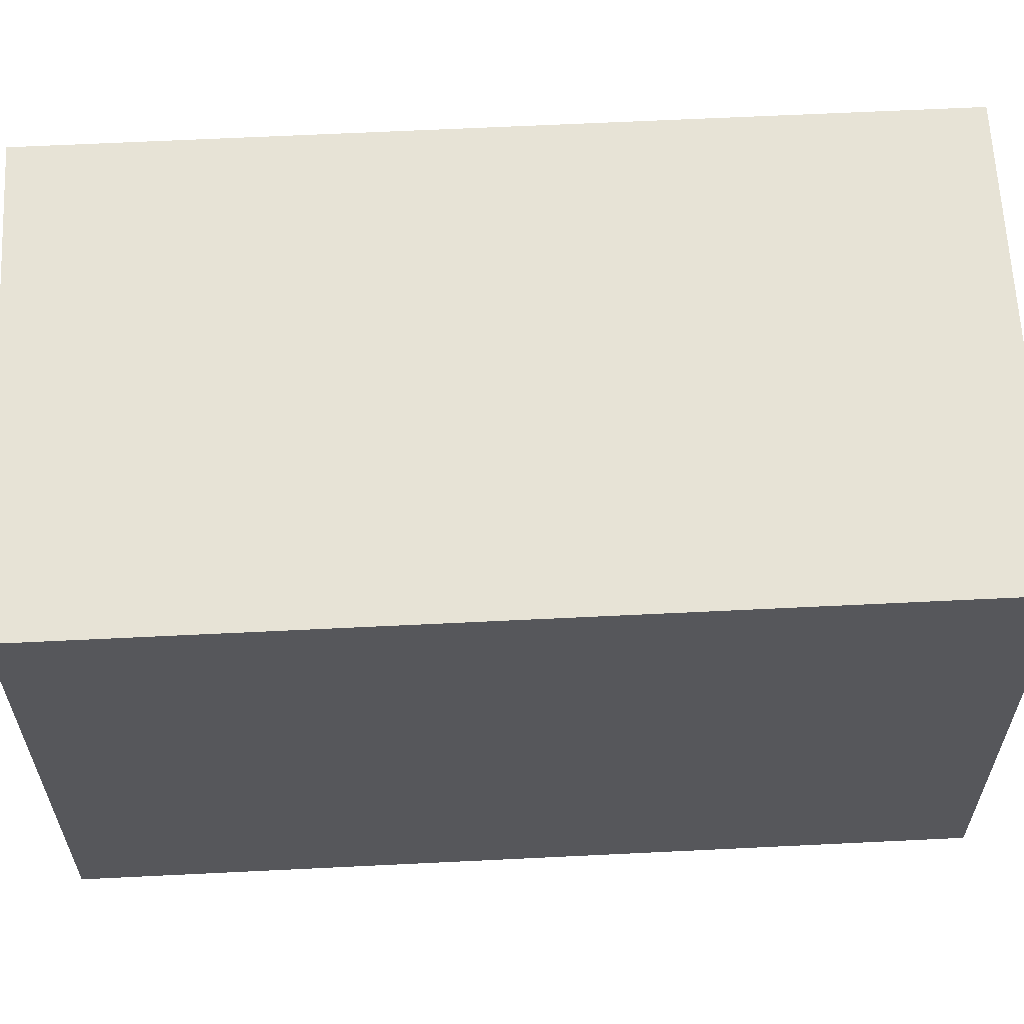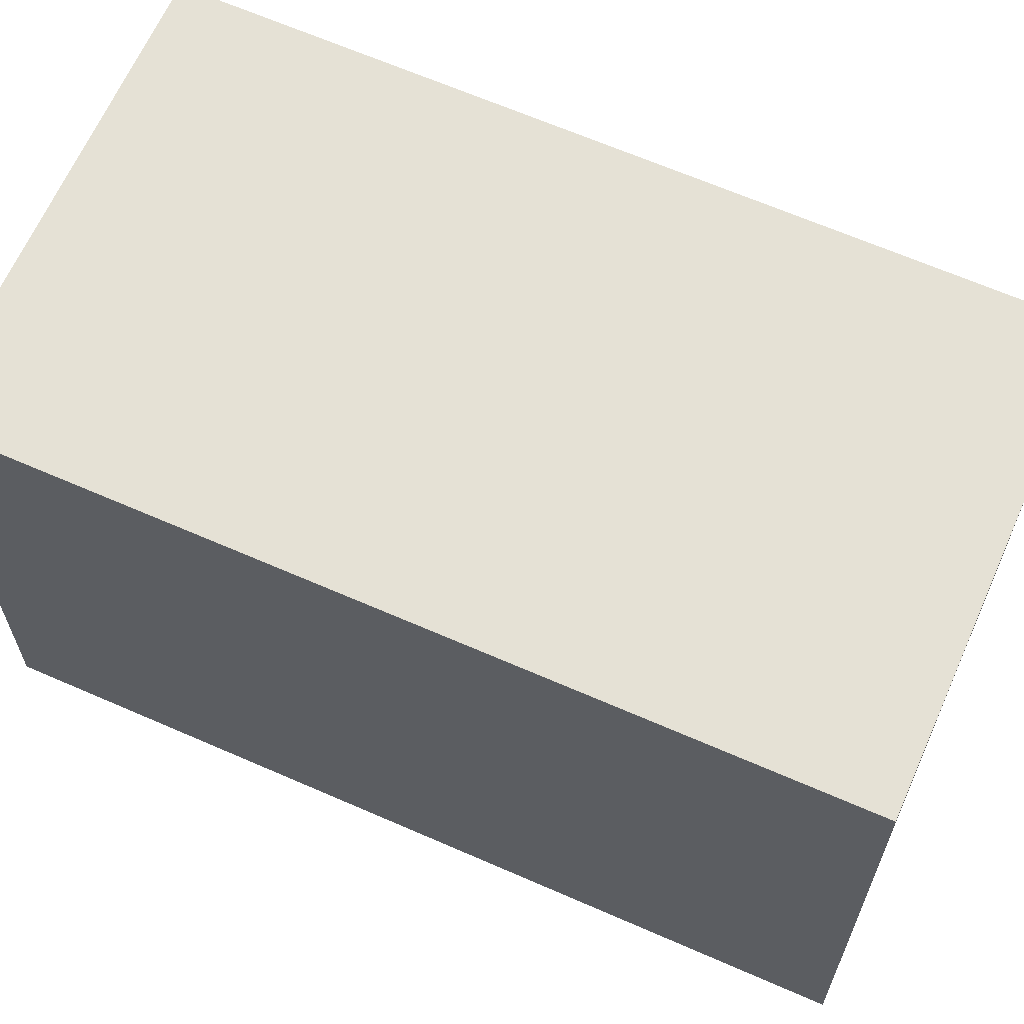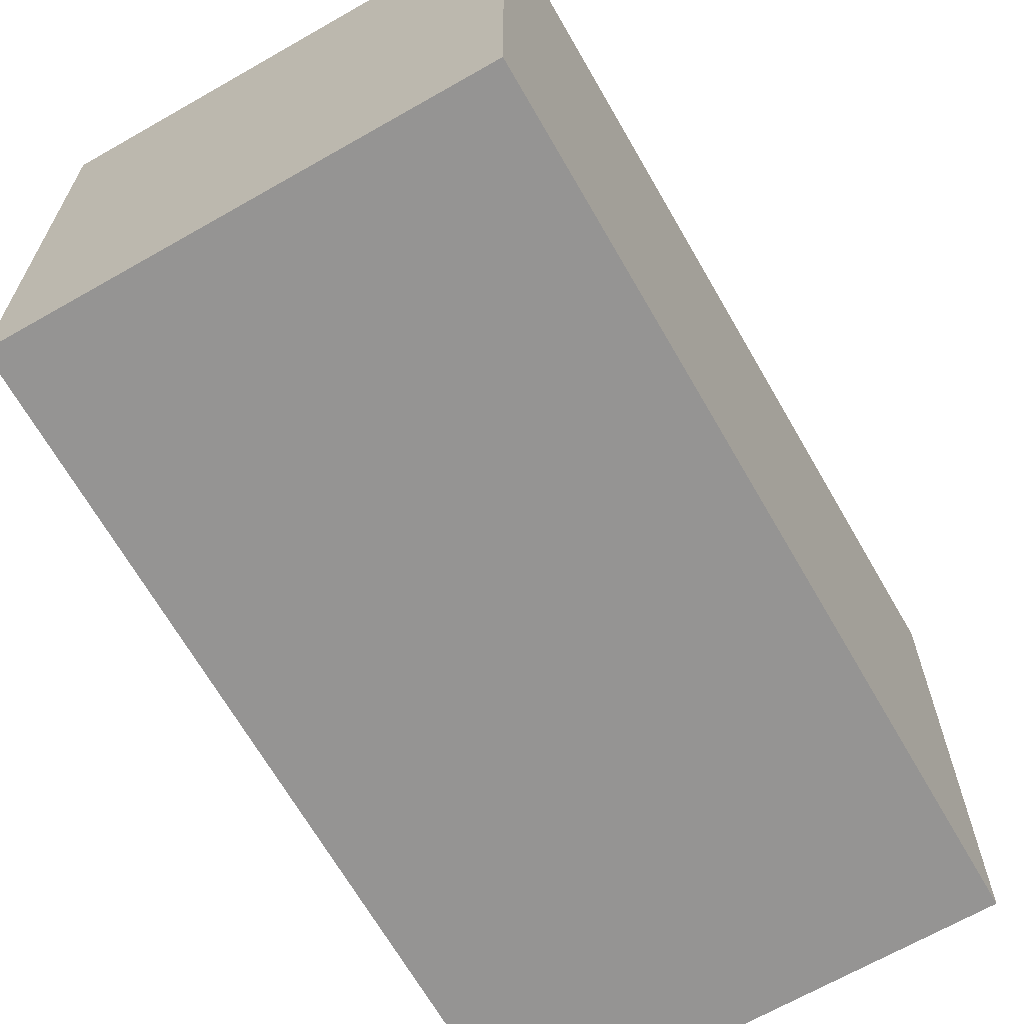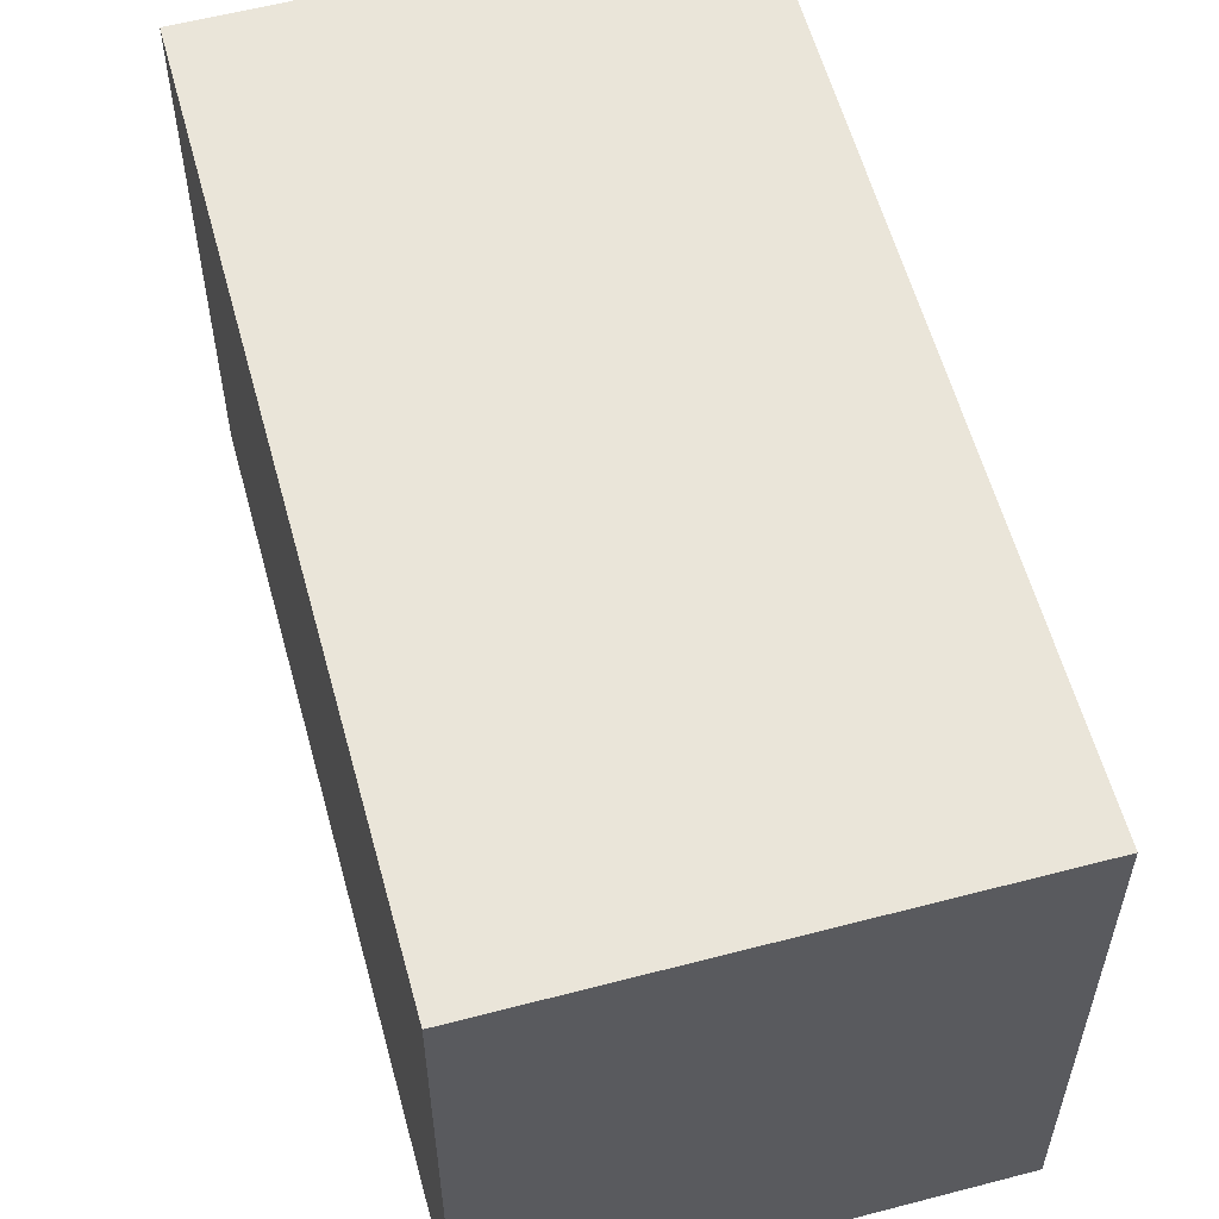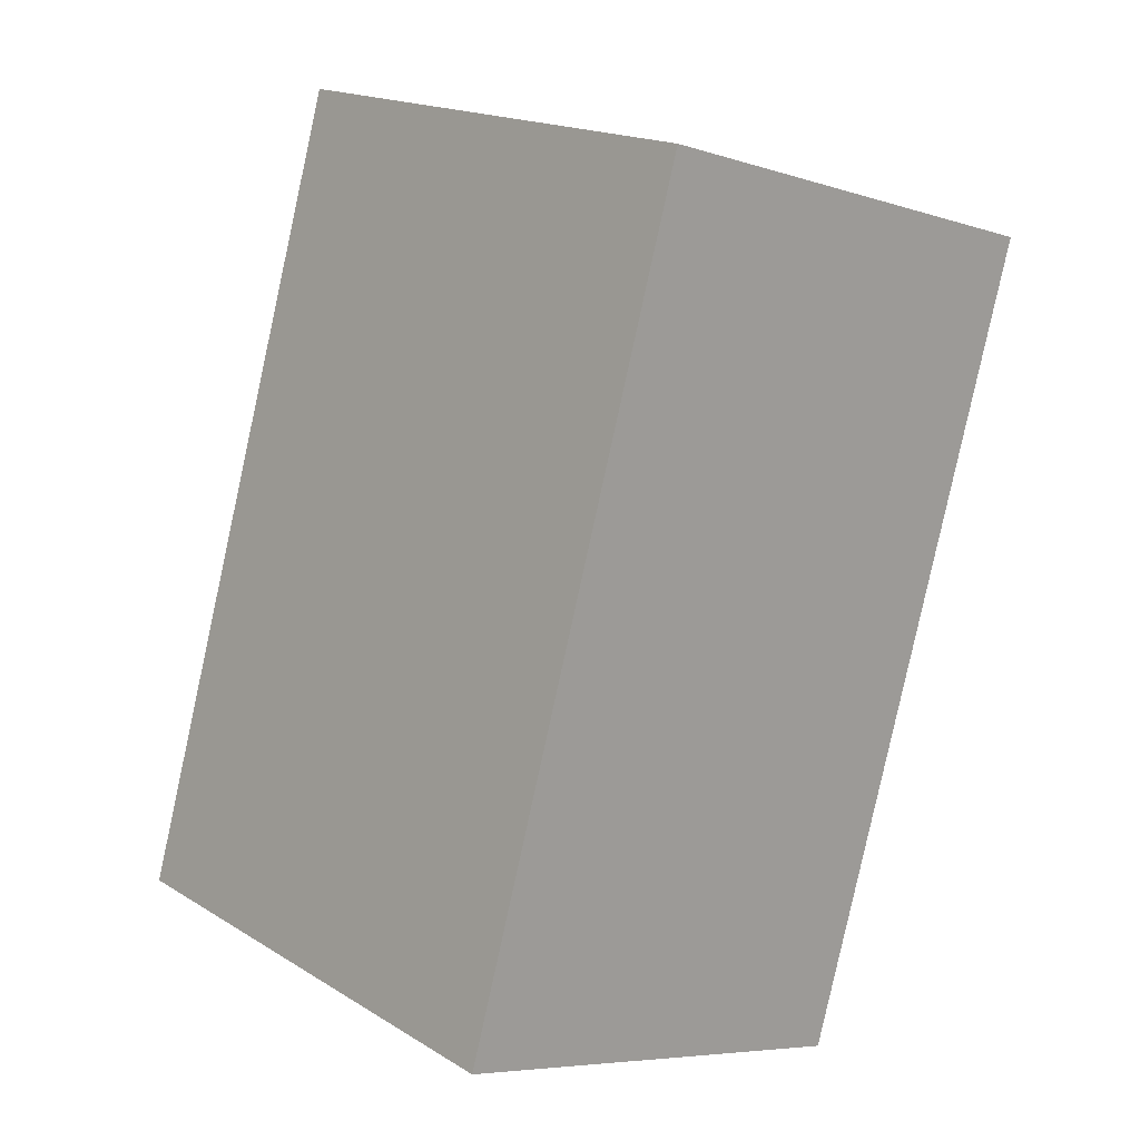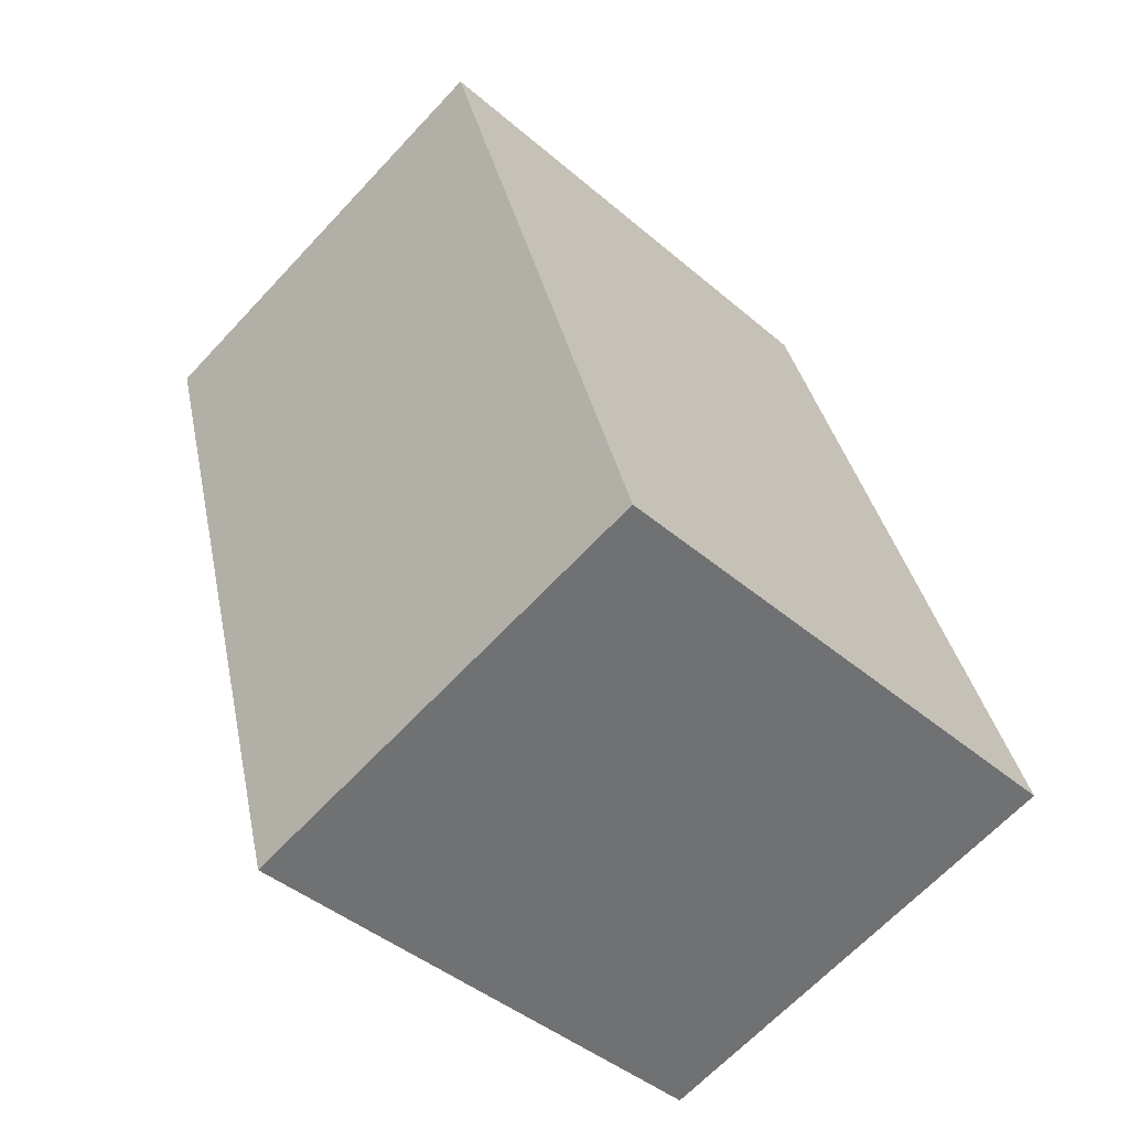
<metadata>
{"format":"obj","ext":"obj","renderer":"f3d","projection":"perspective","resolution":1024,"background":"white","views":[{"elev":62.6,"azim":103.4,"up":"+Y"},{"elev":65.0,"azim":-49.9,"up":"+Y"},{"elev":-67.2,"azim":46.1,"up":"+Y"},{"elev":58.5,"azim":1.1,"up":"+Y"},{"elev":17.7,"azim":-40.3,"up":"+Z"},{"elev":-43.2,"azim":-135.3,"up":"+Z"}]}
</metadata>
<code>
v  2.997 2.346 2.967
v  0 2.346 1.437e-16
v  1.033 2.346 3.54
v  1.965 2.346 -0.573
v  1.033 -2.168e-16 3.54
v  2.997 -1.817e-16 2.967
v  1.965 3.509e-17 -0.573
v  0 0 0
g defaultobject
f 1 2 3
f 2 1 4
f 5 1 3
f 1 5 6
f 6 4 1
f 4 6 7
f 7 2 4
f 2 7 8
f 8 3 2
f 3 8 5
f 5 7 6
f 7 5 8

</code>
